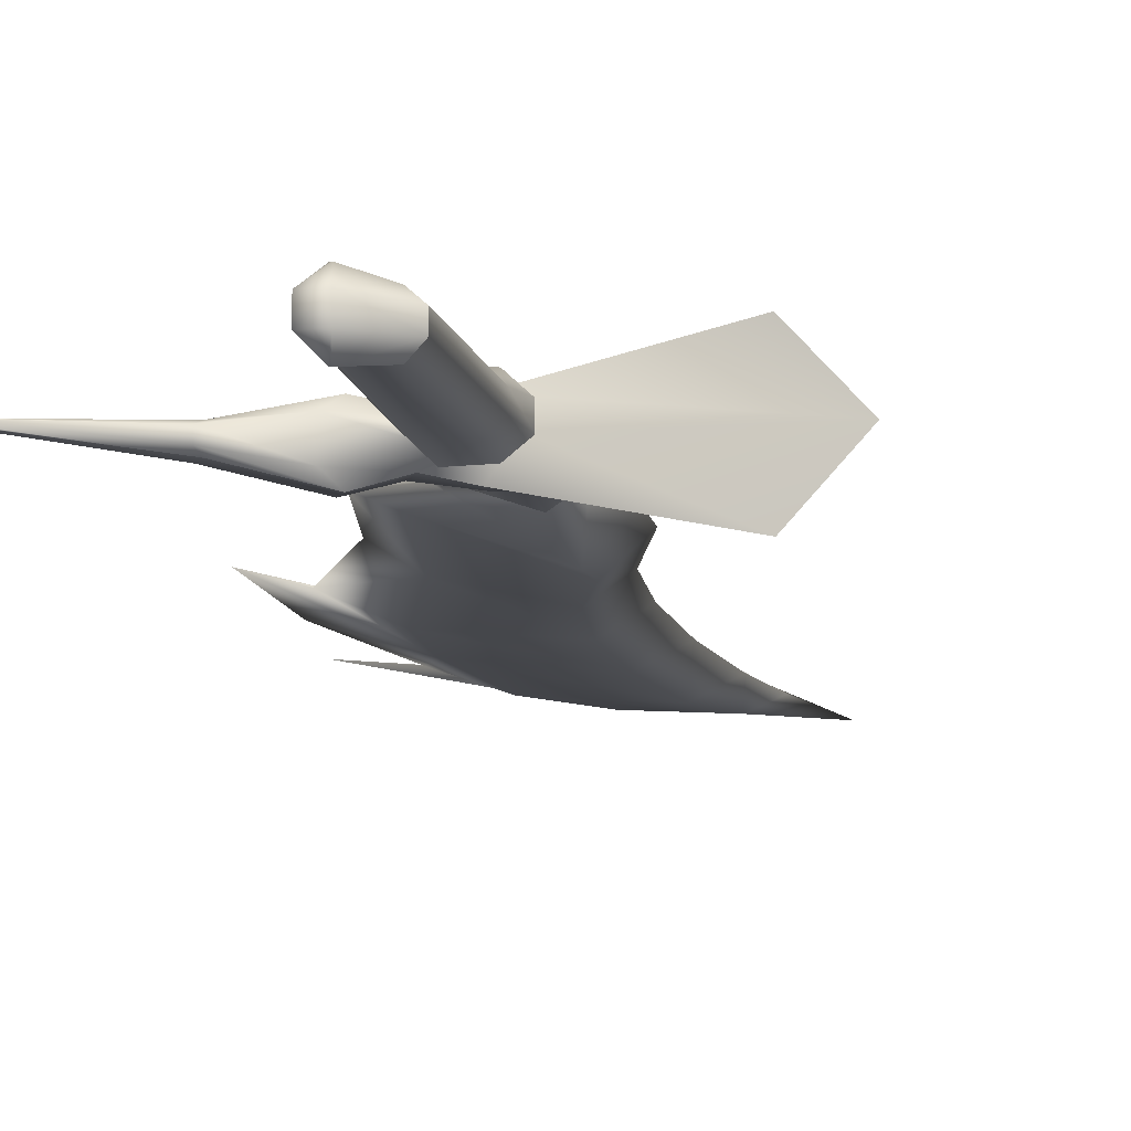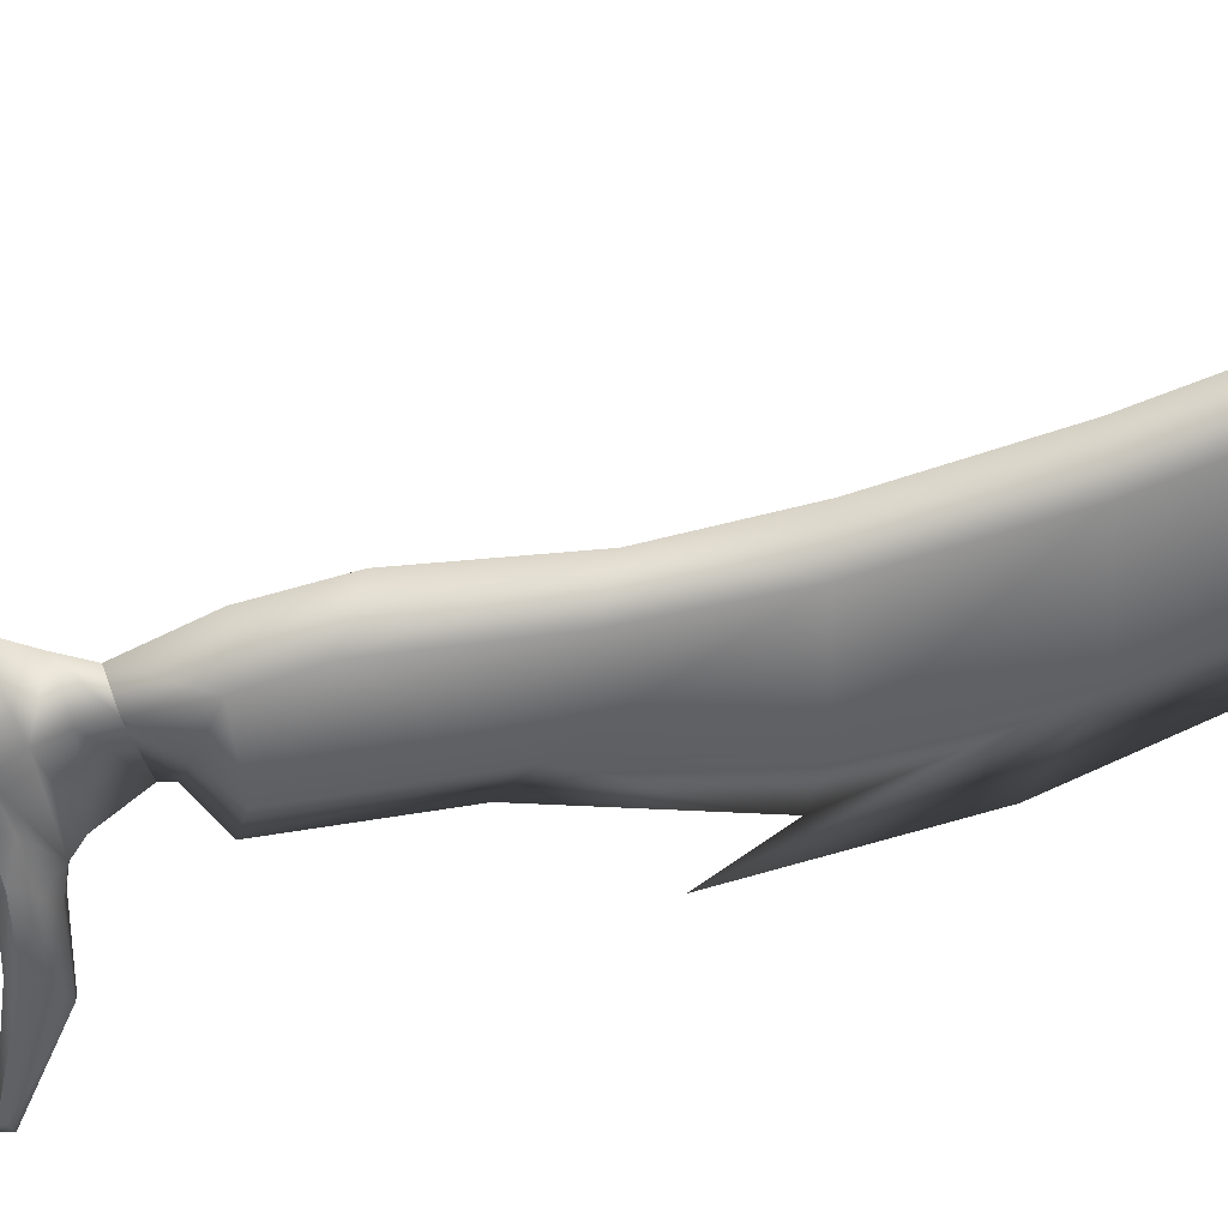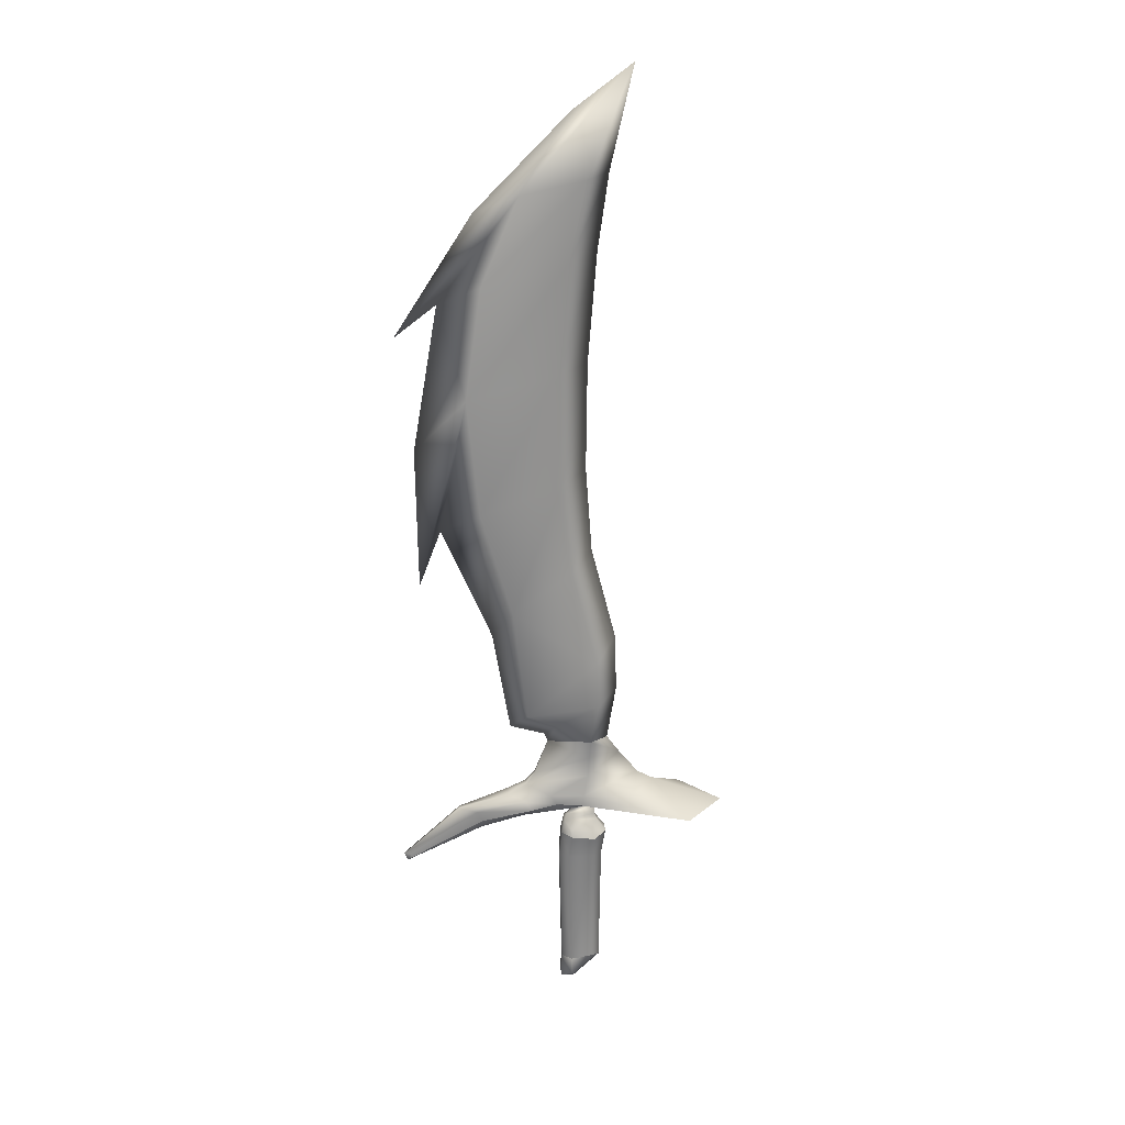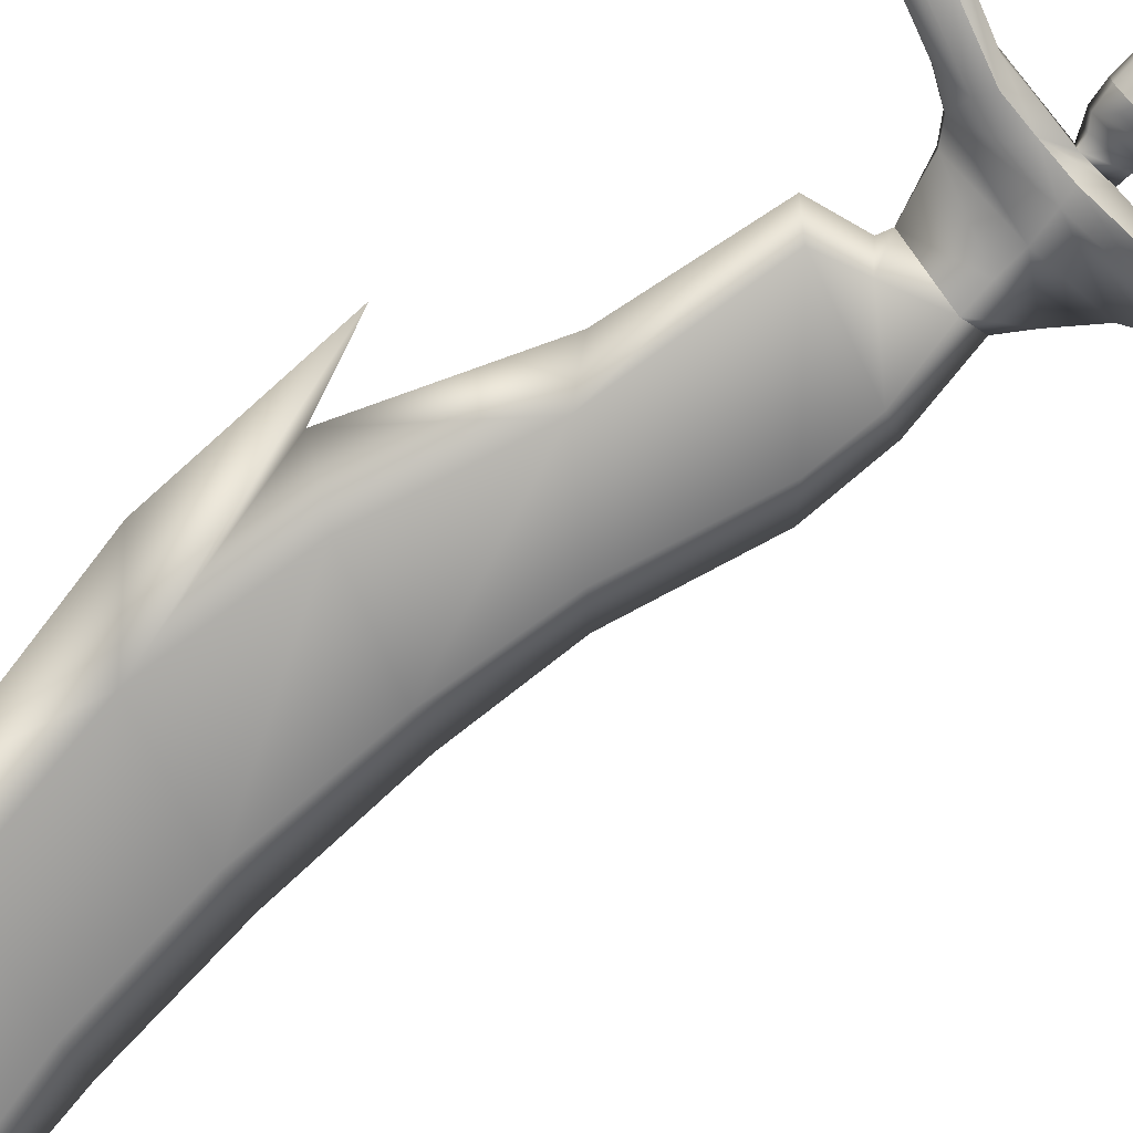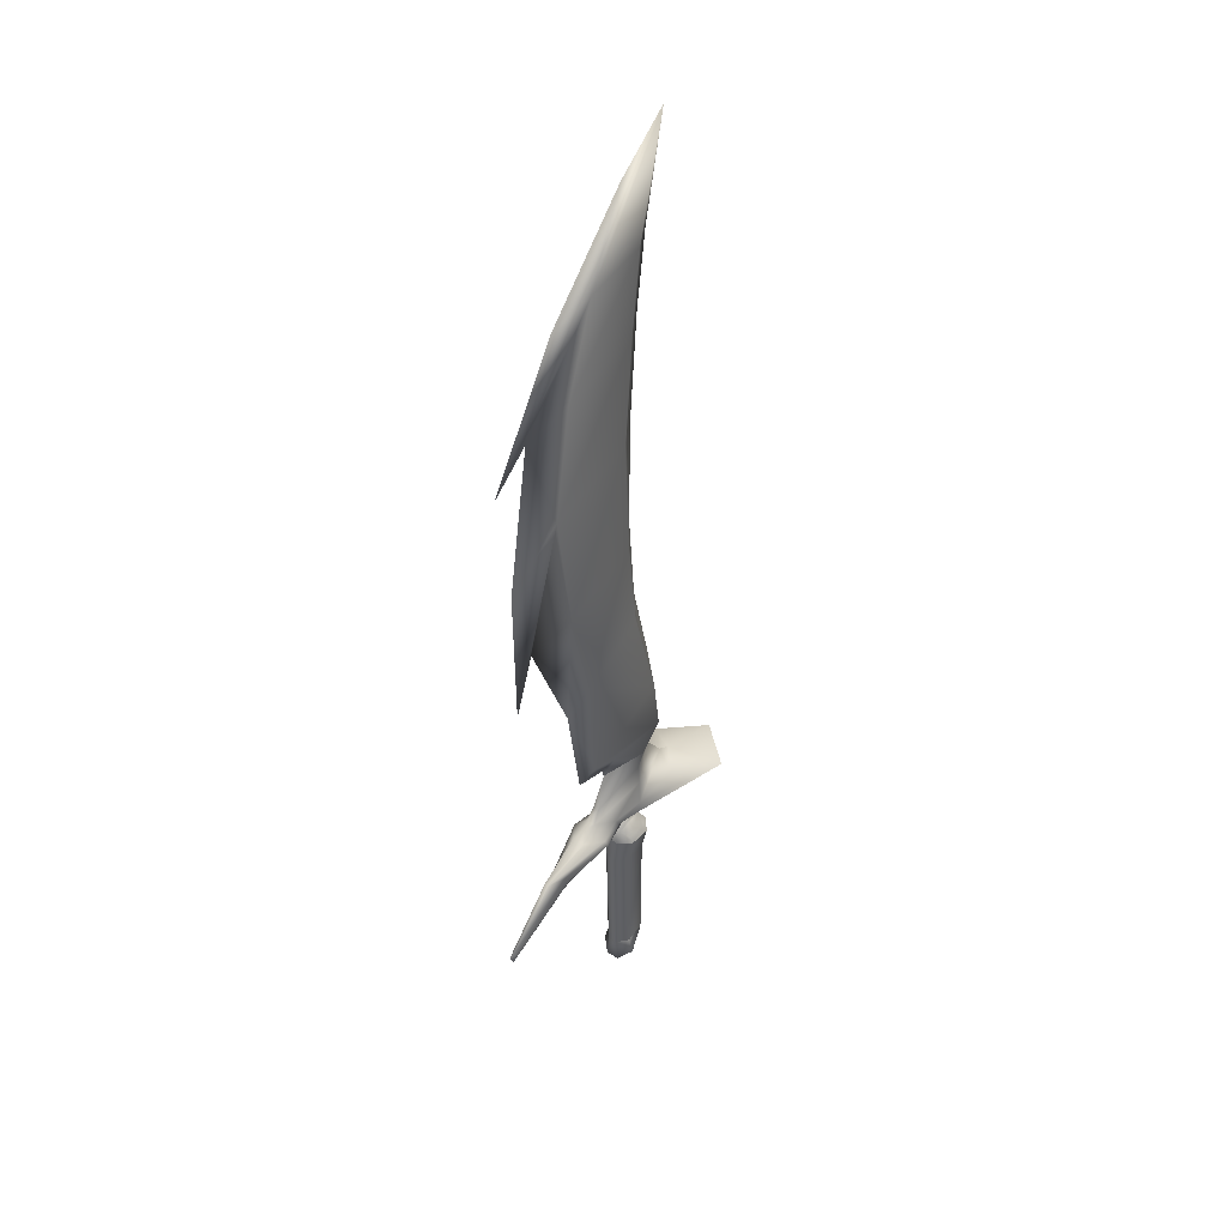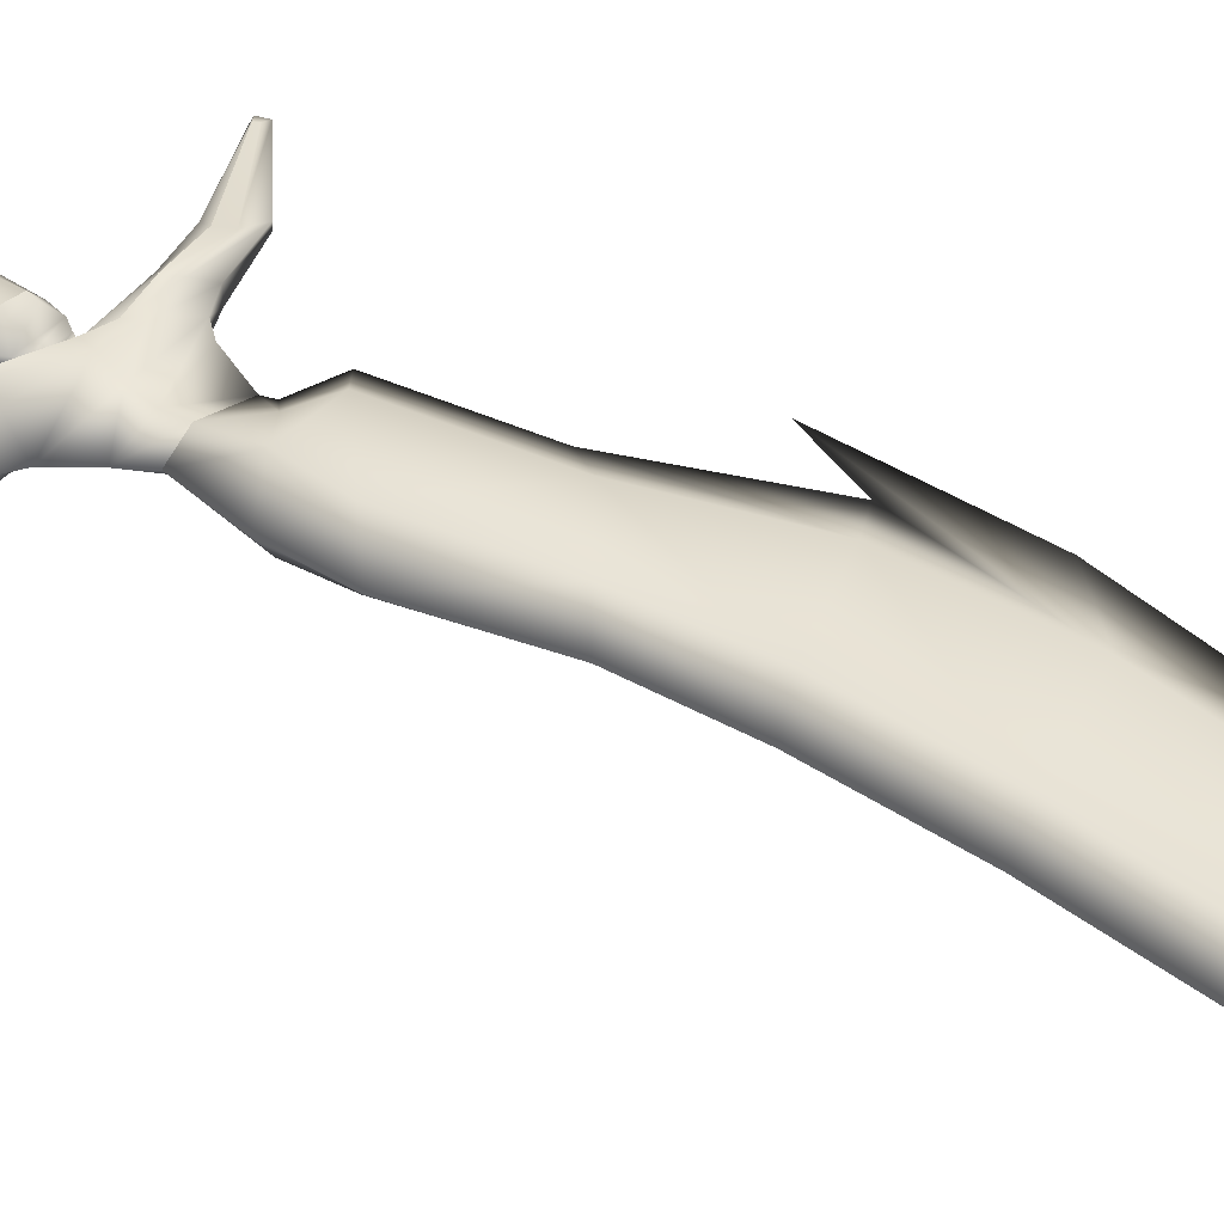
<metadata>
{"format":"obj","ext":"obj","renderer":"f3d","projection":"perspective","resolution":1024,"background":"white","views":[{"elev":-10.0,"azim":10.3,"up":"+Z"},{"elev":-55.0,"azim":109.7,"up":"+Z"},{"elev":24.4,"azim":-5.0,"up":"+Y"},{"elev":-71.9,"azim":-47.0,"up":"+Z"},{"elev":42.5,"azim":-53.4,"up":"+Y"},{"elev":40.6,"azim":128.9,"up":"+Z"}]}
</metadata>
<code>
g default
v 5.478 95.74 0.02126
v -1.012 90.91 0.04335
v -1.023 39.65 2.188
v -7.667 34.48 1.35
v -7.674 34.5 -1.31
v -1.037 39.67 -2.16
v 1.755 28.32 2.737
v -6.065 20.86 0.691
v -6.065 20.86 -0.6984
v 1.751 28.32 -2.847
v 1.884 23.09 3.297
v -2.685 19.52 0.7663
v -2.681 19.53 -0.7663
v 1.89 23.1 -3.27
v 1.251 17.7 1.67
v -3.711 17.24 -0.00134
v 1.254 17.71 -1.642
v 1.104 15.36 1.216
v -5.184 13.22 0.3553
v -5.184 13.22 -0.3552
v 1.104 15.36 -1.216
v 0.9626 13.08 1.44
v -6.26 11.82 0.5538
v -6.26 11.82 -0.5538
v 0.9626 13.08 -1.44
v -0.7553 8.399 0.7663
v -0.7553 8.399 -0.7663
v 1.974 8.314 1.3e-05
v 1.874 7.318 0.4124
v -1.326 7.509 0.5034
v -1.022 7.52 -0.5034
v 1.874 7.318 -0.4124
v 2.032 6.663 0.5783
v -1.734 6.722 0.7663
v -1.734 6.722 -0.7663
v 2.032 6.663 -0.5782
v 3.159 5.101 0.7663
v -2.087 5.068 0.7663
v -2.087 5.068 -0.7663
v 3.159 5.101 -0.7663
v 2.67 1.999 0.5849
v -2.34 2.038 0.5849
v -2.34 2.038 -0.5849
v 2.67 1.999 -0.5848
v 2.464 -12.68 0.5849
v -2.019 -12.66 0.5849
v -2.019 -12.66 -0.5849
v 2.464 -12.68 -0.5849
v -0.6187 -15.52 0.7663
v -2.136 -15.46 0.7663
v -2.136 -15.46 -0.7663
v -0.6187 -15.52 -0.7663
v 1.352 41.6 -0.003559
v 4.112 30.64 -0.02346
v 4.32 23.98 -0.000661
v 3.298 17.51 1.3e-05
v 4.734 15.47 1.3e-05
v 6.934 12.7 1.4e-05
v -9.991 31.29 0.03456
v -8.033 19.42 -0.005344
v -4.043 18.2 -0.00919
v -0.9455 -14.47 2.017
v -0.8357 -14.48 2.017
v 1.41 -12.26 1.539
v 1.498 2.063 1.539
v 1.79 4.69 2.017
v 1.297 5.616 1.65
v -1.002 5.792 1.65
v -0.8901 5.009 2.017
v -1.256 2.09 1.539
v -0.9049 -12.64 1.539
v -0.8357 -14.48 -2.017
v -0.9455 -14.47 -2.017
v -0.9049 -12.64 -1.539
v -1.256 2.09 -1.539
v -0.8901 5.009 -2.017
v -1.002 5.792 -1.65
v 1.297 5.616 -1.65
v 1.79 4.69 -2.017
v 1.498 2.063 -1.539
v 1.41 -12.26 -1.539
v 0.402 10.72 2.017
v -3.439 10.57 1.433
v -2.7 9.331 1.342
v 0.1246 9.406 2.017
v -3.439 10.57 -1.433
v 0.402 10.72 -2.017
v 0.1246 9.406 -2.017
v -2.7 9.331 -1.342
v -11.21 46.91 1.778
v -2.189 50.15 2.099
v 0.6541 51.46 0.002912
v -2.197 50.17 -2.07
v -11.22 46.94 -1.733
v -15.55 44.5 0.05199
v -12.48 60.02 1.199
v -2.452 62.97 1.78
v 0.787 63.66 0.003326
v -2.46 62.99 -1.754
v -12.49 60.05 -1.161
v -18.05 37.9 0.05811
v -10.71 72.74 1.419
v -1.363 75.26 1.701
v 1.747 75.95 0.002944
v -1.371 75.28 -1.677
v -10.72 72.77 -1.379
v -15.37 70.61 0.05825
v -6.588 82.31 0.9817
v 0.5066 83.88 1.169
v 2.941 84.43 0.01229
v 0.5051 83.91 -1.132
v -6.592 82.34 -0.9385
v -20.01 67.05 0.04188
v -8.44 10.69 0.7251
v -8.44 10.69 -0.7251
v -6.384 10.28 -2.114
v -5.751 9.084 -2.126
v -6.684 8.003 -1.19
v -6.684 8.003 1.19
v -5.751 9.084 2.126
v -6.384 10.28 2.114
v -14.18 8.791 0.2745
v -14.18 8.791 -0.2745
v -12.12 8.379 -0.8001
v -11.49 7.186 -0.8048
v -11.64 6.21 -0.4506
v -11.64 6.21 0.4506
v -11.49 7.186 0.8048
v -12.12 8.379 0.8001
v -20.87 2.781 0.06465
v -20.87 2.781 -0.06466
v -20.16 2.639 -0.1885
v -19.94 2.228 -0.1896
v -20.49 1.847 -0.1061
v -20.49 1.847 0.1061
v -19.94 2.228 0.1896
v -20.16 2.639 0.1885
v 6.385 10.35 2.017
v 12.65 8.335 4.768
v 17 8.338 1.6e-05
v 12.65 8.335 -4.768
v 6.385 10.35 -2.017
v 8.554 11.71 1.4e-05
v -18.22 54.06 0.05031
v -11.35 80.45 0.04262
g GE_Wea_high_Epee1M
f 51 52 49
f 49 50 51
f 108 109 1
f 1 2 108
f 111 112 2
f 2 1 111
f 7 3 4
f 4 8 7
f 10 9 5
f 5 6 10
f 11 7 8
f 8 12 11
f 14 13 9
f 9 10 14
f 15 11 12
f 12 16 15
f 17 16 13
f 13 14 17
f 18 15 16
f 16 19 18
f 16 20 19
f 21 20 16
f 16 17 21
f 23 22 18
f 18 19 23
f 24 23 19
f 19 20 24
f 25 24 20
f 20 21 25
f 84 85 82
f 82 83 84
f 134 135 130
f 130 131 134
f 89 86 87
f 87 88 89
f 30 29 28
f 28 26 30
f 31 30 26
f 26 27 31
f 32 31 27
f 27 28 32
f 34 33 29
f 29 30 34
f 35 34 30
f 30 31 35
f 36 35 31
f 31 32 36
f 33 36 32
f 32 29 33
f 69 66 67
f 67 68 69
f 39 38 34
f 34 35 39
f 79 76 77
f 77 78 79
f 37 40 36
f 36 33 37
f 70 65 66
f 66 69 70
f 43 42 38
f 38 39 43
f 80 75 76
f 76 79 80
f 41 44 40
f 40 37 41
f 71 64 65
f 65 70 71
f 47 46 42
f 42 43 47
f 81 74 75
f 75 80 81
f 45 48 44
f 44 41 45
f 62 63 64
f 64 71 62
f 51 50 46
f 46 47 51
f 72 73 74
f 74 81 72
f 49 52 48
f 48 45 49
f 1 109 110
f 54 53 3
f 3 7 54
f 55 54 7
f 7 11 55
f 56 55 11
f 11 15 56
f 57 56 15
f 15 18 57
f 57 18 22
f 22 58 57
f 22 82 58
f 29 32 28
f 143 140 141
f 57 58 25
f 25 21 57
f 57 21 17
f 17 56 57
f 56 17 14
f 14 55 56
f 55 14 10
f 10 54 55
f 53 54 10
f 10 6 53
f 111 1 110
f 112 113 145
f 60 59 5
f 5 9 60
f 61 60 9
f 9 13 61
f 13 16 61
f 16 12 61
f 61 12 8
f 8 60 61
f 59 60 8
f 8 4 59
f 108 145 113
f 63 62 50
f 50 49 63
f 64 63 49
f 49 45 64
f 65 64 45
f 45 41 65
f 66 65 41
f 41 37 66
f 67 66 37
f 37 33 67
f 68 67 33
f 33 34 68
f 69 68 34
f 34 38 69
f 70 69 38
f 38 42 70
f 71 70 42
f 42 46 71
f 62 71 46
f 46 50 62
f 73 72 52
f 52 51 73
f 74 73 51
f 51 47 74
f 75 74 47
f 47 43 75
f 76 75 43
f 43 39 76
f 77 76 39
f 39 35 77
f 78 77 35
f 35 36 78
f 79 78 36
f 36 40 79
f 80 79 40
f 40 44 80
f 81 80 44
f 44 48 81
f 72 81 48
f 48 52 72
f 83 82 22
f 22 23 83
f 137 130 135
f 135 136 137
f 84 26 28
f 28 85 84
f 143 138 139
f 87 86 24
f 24 25 87
f 89 88 28
f 28 27 89
f 132 133 134
f 134 131 132
f 143 139 140
f 58 87 25
f 141 142 143
f 91 90 4
f 4 3 91
f 92 91 3
f 3 53 92
f 93 92 53
f 53 6 93
f 93 6 5
f 5 94 93
f 95 94 5
f 5 59 95
f 90 95 59
f 59 4 90
f 90 91 97
f 97 96 90
f 98 97 91
f 91 92 98
f 99 98 92
f 92 93 99
f 99 93 94
f 94 100 99
f 100 94 95
f 96 101 95
f 103 102 96
f 96 97 103
f 104 103 97
f 97 98 104
f 105 104 98
f 98 99 105
f 105 99 100
f 100 106 105
f 107 106 100
f 100 144 107
f 107 144 96
f 96 102 107
f 109 108 102
f 102 103 109
f 110 109 103
f 103 104 110
f 111 110 104
f 104 105 111
f 111 105 106
f 106 112 111
f 107 113 112
f 112 106 107
f 107 108 113
f 115 114 23
f 23 24 115
f 116 115 24
f 24 86 116
f 117 116 86
f 86 89 117
f 118 117 89
f 89 27 118
f 119 118 27
f 27 26 119
f 120 119 26
f 26 84 120
f 121 120 84
f 84 83 121
f 114 121 83
f 83 23 114
f 123 122 114
f 114 115 123
f 124 123 115
f 115 116 124
f 125 124 116
f 116 117 125
f 126 125 117
f 117 118 126
f 127 126 118
f 118 119 127
f 128 127 119
f 119 120 128
f 129 128 120
f 120 121 129
f 122 129 121
f 121 114 122
f 131 130 122
f 122 123 131
f 132 131 123
f 123 124 132
f 133 132 124
f 124 125 133
f 134 133 125
f 125 126 134
f 135 134 126
f 126 127 135
f 136 135 127
f 127 128 136
f 137 136 128
f 128 129 137
f 130 137 129
f 129 122 130
f 139 138 82
f 82 85 139
f 140 139 85
f 85 28 140
f 141 140 28
f 28 88 141
f 142 141 88
f 88 87 142
f 143 142 87
f 87 58 143
f 138 143 58
f 58 82 138
f 100 101 144
f 144 101 96
f 107 102 108
f 108 2 145
f 145 2 112
f 95 90 96
f 95 101 100

</code>
